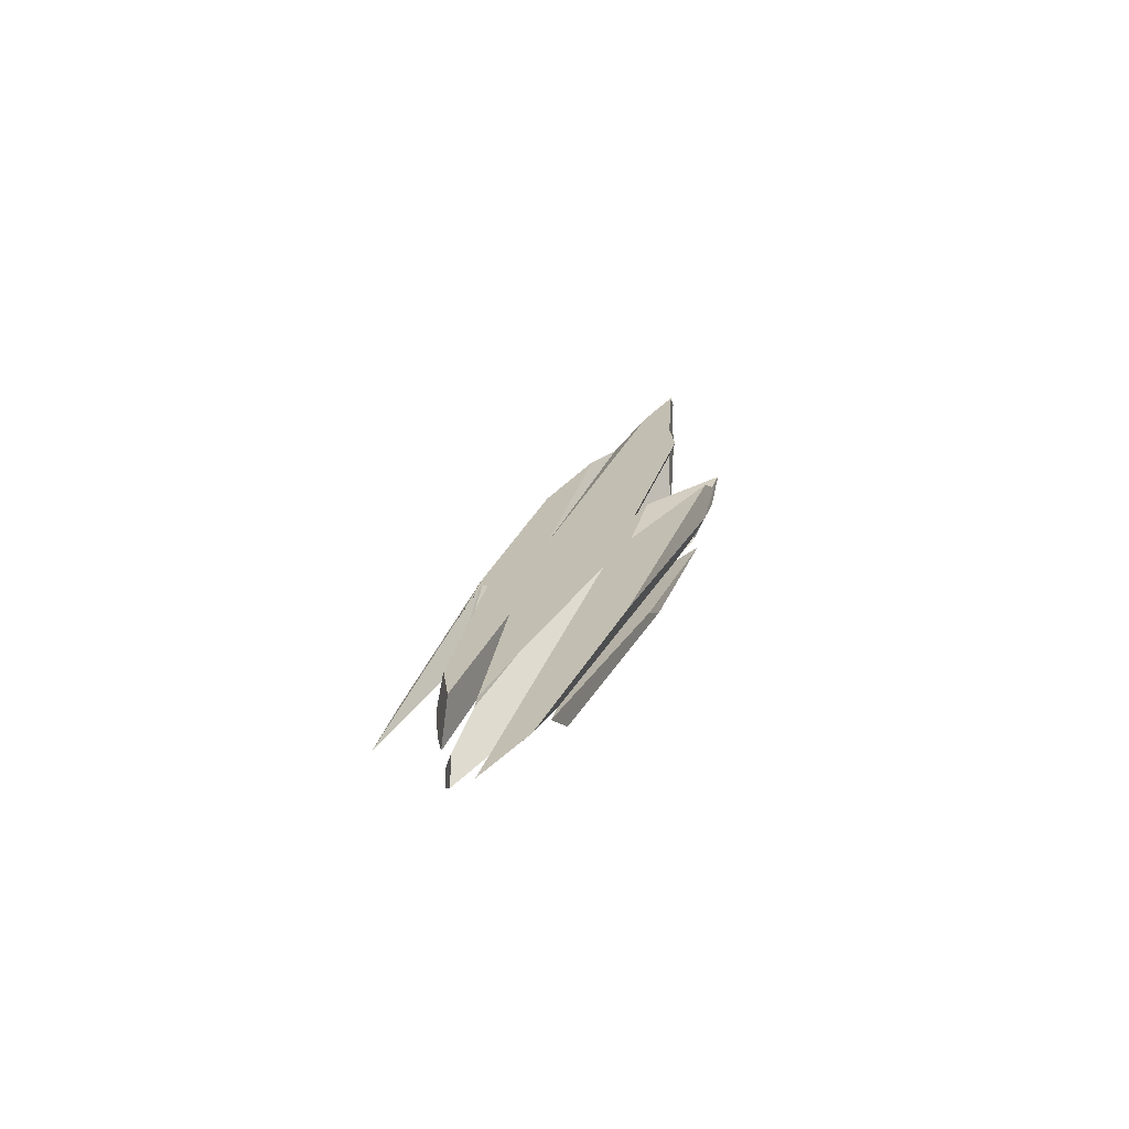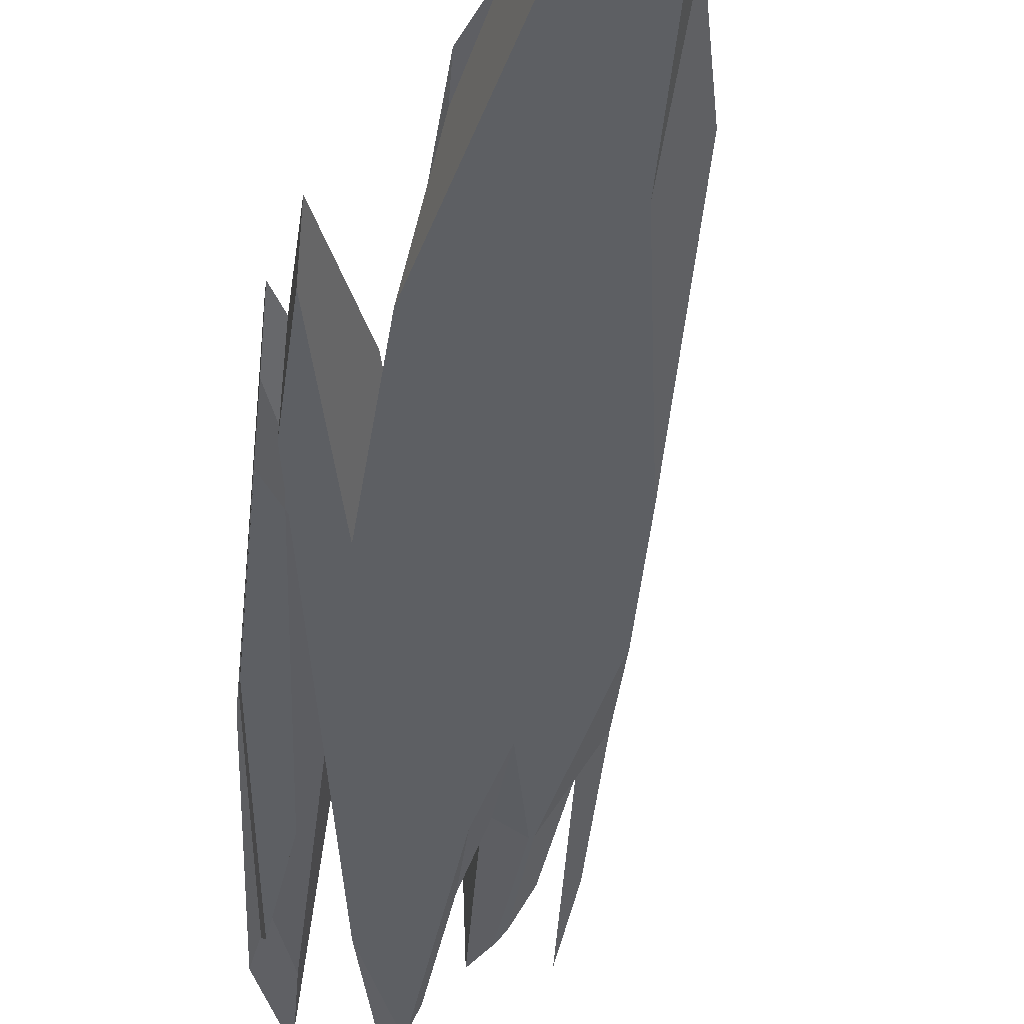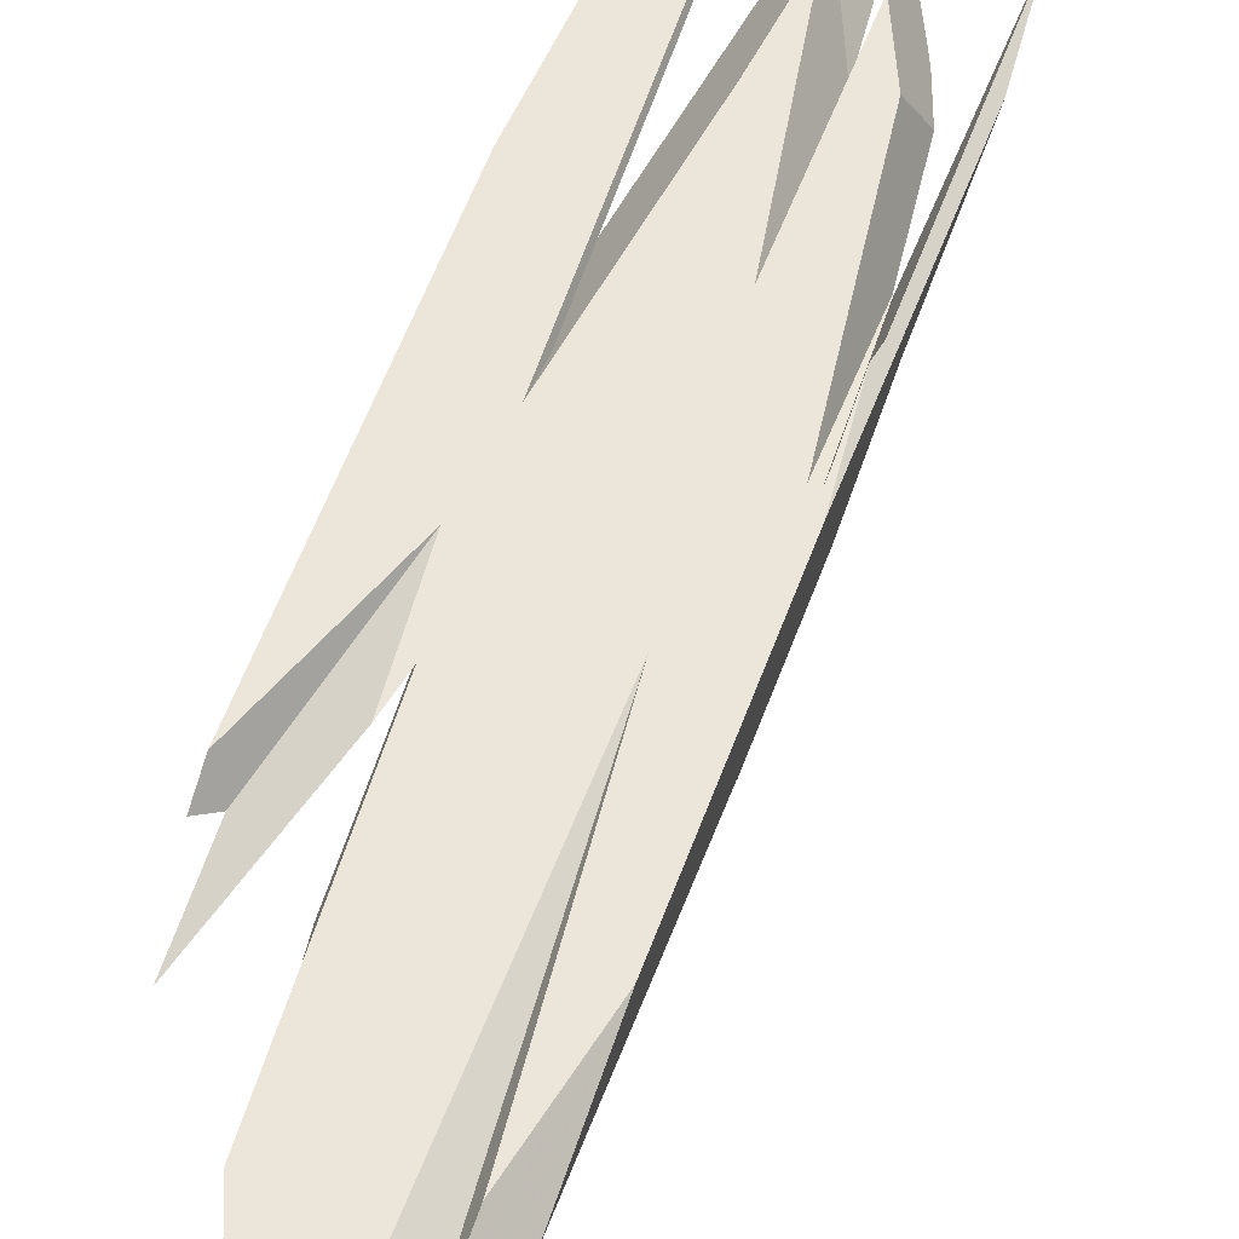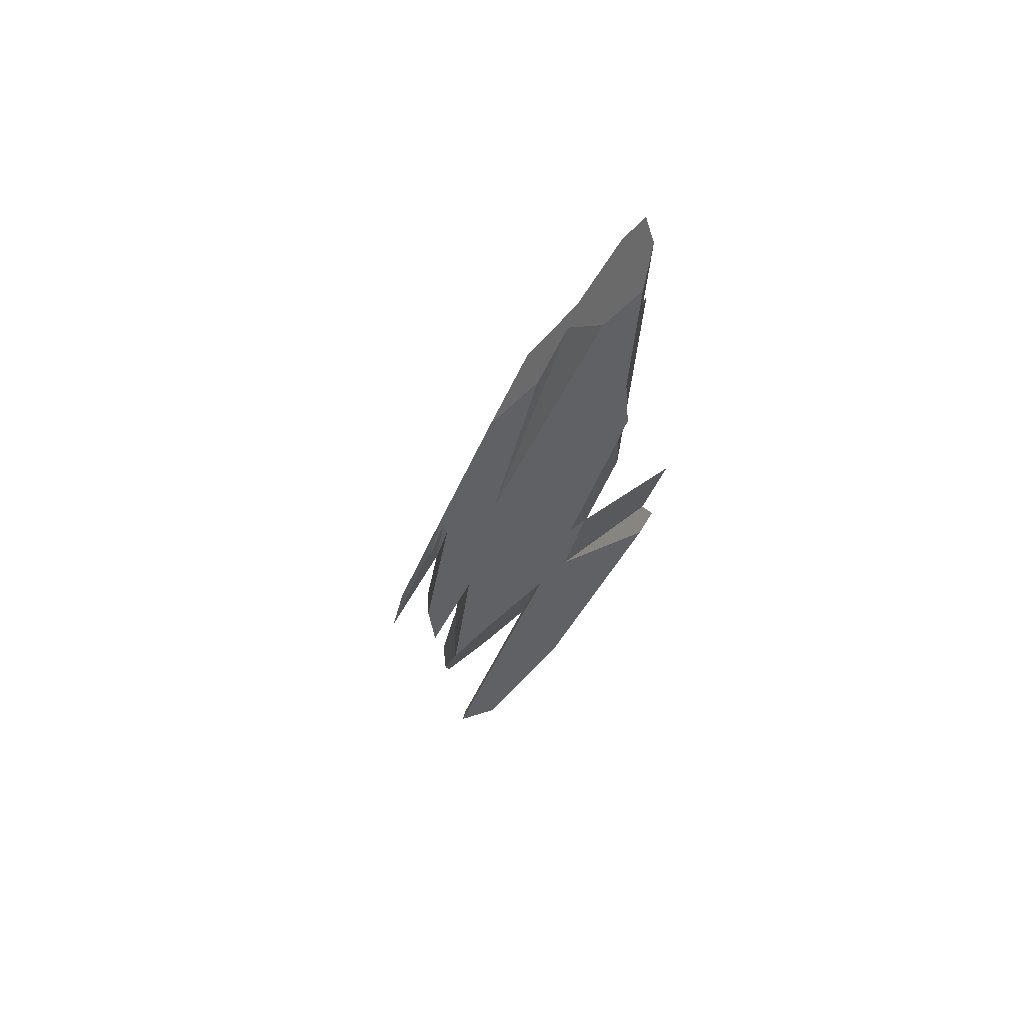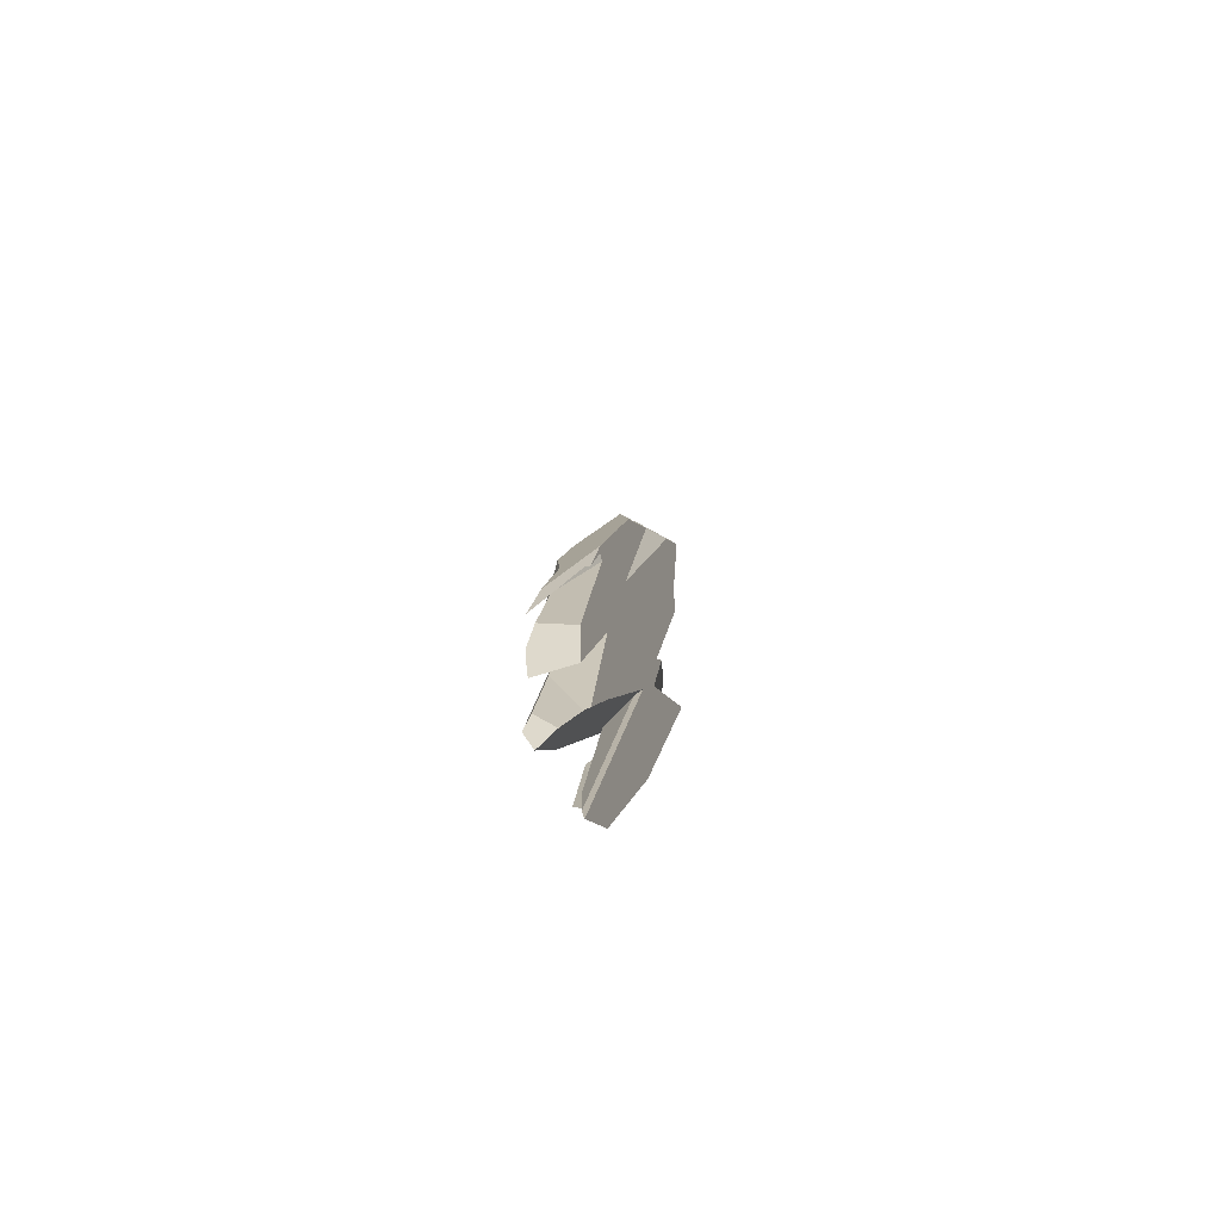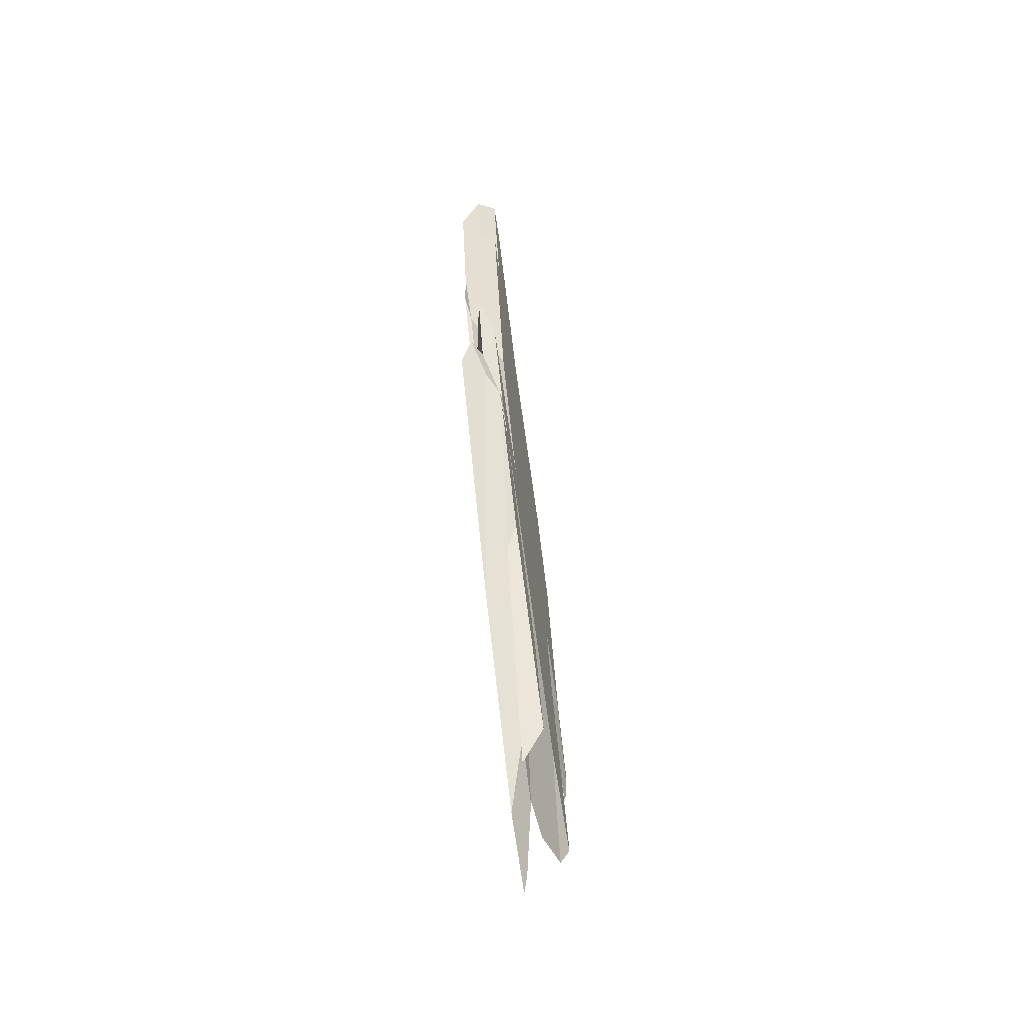
<metadata>
{"format":"obj","ext":"obj","renderer":"f3d","projection":"perspective","resolution":1024,"background":"white","views":[{"elev":-72.4,"azim":-165.0,"up":"+Z"},{"elev":-38.6,"azim":-22.6,"up":"+Y"},{"elev":58.7,"azim":2.4,"up":"+Y"},{"elev":53.8,"azim":-155.7,"up":"+Z"},{"elev":-65.3,"azim":108.5,"up":"+Z"},{"elev":-54.7,"azim":-77.5,"up":"+Z"}]}
</metadata>
<code>
o WoodenBrokenPlanks_312
v 410.5 4.746 -111.5
v 410.8 4.661 -114.5
v 411.2 5.075 -113.6
v 406.9 5.147 -99.83
v 407.1 5.071 -100.6
v 407.2 5.503 -101
v 407 5.079 -100.3
v 409.7 4.769 -110.8
v 406.8 5.098 -99.67
v 411.8 8.547 -118.4
v 410.3 8.707 -113
v 411.3 8.621 -115.9
v 412.5 8.239 -119.8
v 412.9 5.243 -124.3
v 412.9 5.279 -124.1
v 412.8 5.24 -124
v 409.3 8.74 -112
v 409.9 8.749 -111.6
v 408.5 8.87 -107.5
v 412.2 4.249 -129
v 409.8 4.735 -128.6
v 410.1 4.702 -131.1
v 413.9 4.082 -142.2
v 414.3 3.949 -139.3
v 414.5 3.993 -137.7
v 412.4 4.253 -128.8
v 412.3 7.973 -138.9
v 406.8 8.47 -122.3
v 413 8.131 -133.1
v 405.8 8.688 -114.7
v 414.6 4.709 -133.7
v 390.6 6.375 -57.4
v 394.4 7.451 -66.94
v 395 8.279 -69.77
v 386.8 10.36 -58.78
v 390.6 10.15 -65.49
v 386.8 8.347 -54.43
v 388.4 6.499 -53.44
v 403 9.021 -103.4
v 387.1 10.26 -62.52
v 398.1 5.672 -80.99
v 389.7 6.055 -69.08
v 408.1 4.488 -121.3
v 408.5 4.353 -126
v 387.4 8.26 -62.74
v 406 9.174 -97.17
v 405.8 9.197 -96.41
v 405.9 9.183 -96.75
v 405.9 9.174 -96.76
v 399.7 7.469 -77.08
v 403.1 9.455 -87.73
v 397.6 9.762 -77.93
v 411.1 4.604 -116.5
v 391.8 9.202 -99.32
v 383.7 7.04 -88.01
v 385.1 5.431 -92.55
v 394.2 4.914 -109.1
v 394.3 8.505 -104.6
v 393.4 9.11 -102.3
v 394 8.913 -109.2
v 397.1 8.717 -115.6
v 385.9 6.989 -96.21
v 387.8 5.368 -102.2
v 387.4 5.19 -100.7
v 390.4 4.965 -108.1
v 395.1 4.813 -112.5
v 389.6 5.021 -106.3
v 393 9.157 -100.7
v 400 8.612 -118.7
v 401.8 8.418 -125.3
v 392.7 8.709 -98.38
v 398.2 8.121 -118.6
v 389.8 5.415 -92.06
v 389 7.986 -85.43
v 388.8 5.817 -77.86
v 413.1 3.67 -149.6
v 408.8 4.258 -129.4
v 401 4.288 -130
v 406.7 3.926 -141.8
v 413.1 3.658 -150
v 405.8 8.161 -133.6
v 413.1 4.304 -147.1
v 411.9 6.177 -148.7
v 409.8 7.444 -142.6
v 410.8 4.638 -136.2
v 412.4 4.461 -152.1
v 398.4 5.203 -123.5
v 387.5 9.795 -78.97
v 388.6 9.235 -82.21
v 387.9 9.949 -73.35
v 387.8 6.202 -64.24
v 409.4 7.919 -141.5
v 406.3 6.126 -149.5
v 408.7 7.07 -156.7
v 386.1 6.543 -100.6
v 384.5 8.003 -95.32
v 385.2 9.287 -97.74
v 395.1 8.345 -129.4
v 390.2 4.973 -107.9
v 404.3 7.646 -152.5
v 409 7.445 -158.6
v 402.5 6.123 -144
v 388 5.117 -103.2
v 393.5 5.689 -124.1
v 392.7 4.576 -121.6
v 387.8 5.04 -106
v 387.8 5.066 -105.9
v 402.2 3.906 -143.5
v 403.1 6.258 -147
v 387.8 5.048 -105.7
v 400.2 4.202 -133.3
v 413.3 6.11 -120.3
v 417.7 6.317 -134.5
v 414.3 7.421 -123.6
v 411.1 8.078 -113.5
v 419.6 6.005 -143
v 409.9 8.75 -111.5
v 410.5 8.634 -111.6
v 410.3 8.755 -111.3
v 410.1 8.79 -110.1
f 1 2 3
f 4 7 9
f 10 12 13
f 11 10 13
f 14 15 16
f 17 18 15 14
f 20 21 22 23
f 20 23 24
f 27 23 22 28
f 14 26 25 31
f 29 17 14 31
f 27 29 31 25
f 27 25 24 23
f 32 33 34 35
f 34 36 35
f 35 37 38 32
f 32 41 33
f 34 39 36
f 21 43 44 22
f 35 40 45 37
f 45 42 38 37
f 33 50 51 52
f 33 52 34
f 50 33 41 7
f 50 7 4
f 43 21 20
f 52 39 34
f 16 53 26 14
f 54 55 56 57
f 54 57 58 59
f 62 55 54 60
f 56 55 62 63
f 56 63 64
f 71 68 59 58
f 70 72 61
f 73 74 71 58
f 73 58 57
f 74 73 75
f 82 83 84 85
f 72 70 81 78
f 81 84 83 78
f 83 86 79 78
f 72 78 87
f 76 82 85 77
f 83 82 76 80
f 83 80 86
f 79 86 80
f 87 78 65
f 88 89 90
f 68 71 89 88
f 90 89 74 91
f 74 75 91
f 91 45 40 90
f 74 89 71
f 77 85 22 44
f 22 85 84 92
f 22 92 28
f 92 84 81
f 91 42 45
f 72 87 93 94
f 60 97 96 62
f 62 96 95 63
f 99 67 63 95
f 95 98 100 99
f 99 100 102
f 72 94 101 61
f 87 65 99 102
f 87 102 93
f 94 93 102 100
f 94 100 101
f 63 103 64
f 67 103 63
f 108 105 104 109
f 110 107 106
f 99 102 109 104
f 99 104 107 110
f 102 99 111
f 108 109 102 111
f 15 116 113 112
f 113 116 13 114
f 11 13 116 15
f 11 15 18
f 13 12 119 118
f 13 118 114
f 120 118 119
f 53 16 15 112
f 53 112 3 2
f 1 3 4 5
f 4 3 6
f 9 5 4
f 48 47 49
f 47 51 50 4
f 47 4 6 49
f 112 113 114 115
f 118 115 114
f 115 118 120 48
f 115 48 49
f 115 48 6
f 3 112 115 6
f 2 1 7 8
f 7 1 5
f 7 5 9
f 10 11 12
f 18 17 19
f 25 26 20 24
f 17 29 27 28
f 17 28 30
f 35 36 39 28
f 39 30 28
f 35 28 40
f 32 38 42 43
f 42 44 43
f 32 43 41
f 46 47 48
f 7 41 43 53
f 20 26 53 43
f 7 53 8
f 46 19 17 39
f 17 30 39
f 39 52 51 46
f 46 51 47
f 60 54 59 61
f 65 66 57 64
f 57 56 64
f 65 64 67
f 61 59 68 69
f 61 69 70
f 76 77 75 57
f 75 73 57
f 57 66 78 76
f 76 78 79 80
f 70 69 81
f 78 66 65
f 90 69 68 88
f 44 42 91 75
f 44 75 77
f 69 90 40 92
f 40 28 92
f 69 92 81
f 95 96 97 98
f 99 65 67
f 97 60 61 100
f 61 101 100
f 97 100 98
f 103 67 64
f 104 105 106 107
f 99 110 106 105
f 99 105 108 111
f 18 117 11
f 18 119 12
f 120 119 18 46
f 120 46 48
f 53 2 8
f 19 46 117 18

</code>
